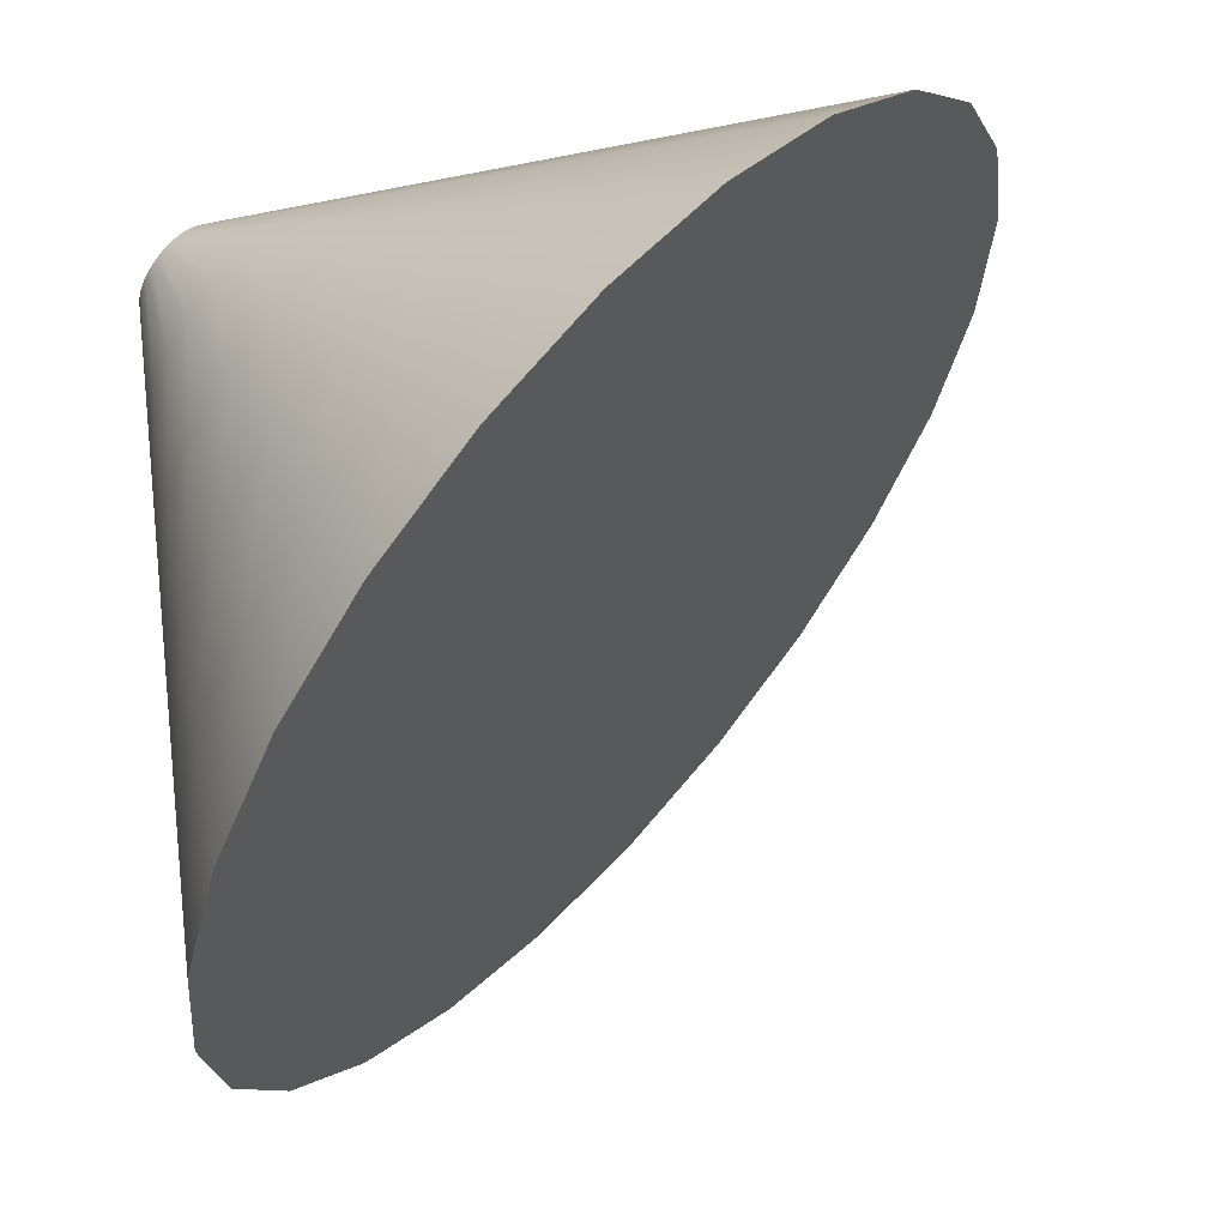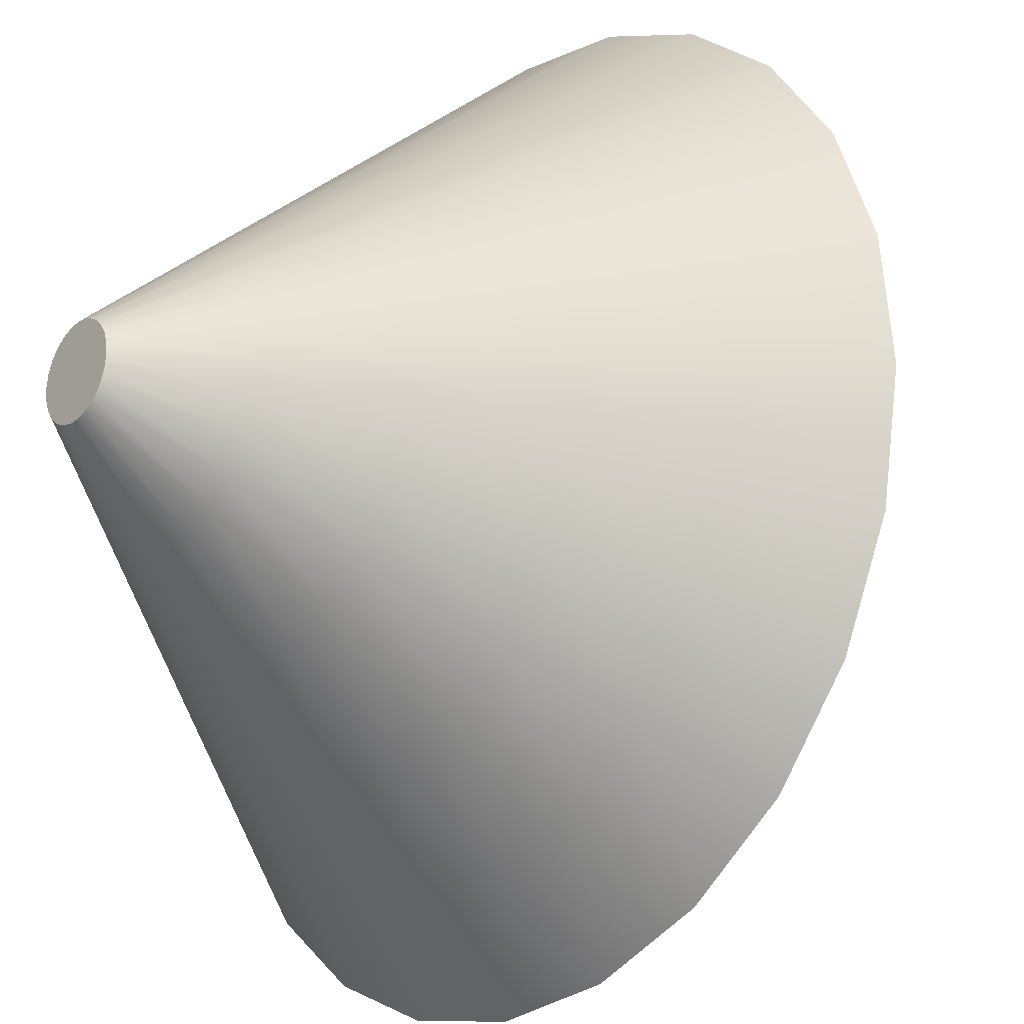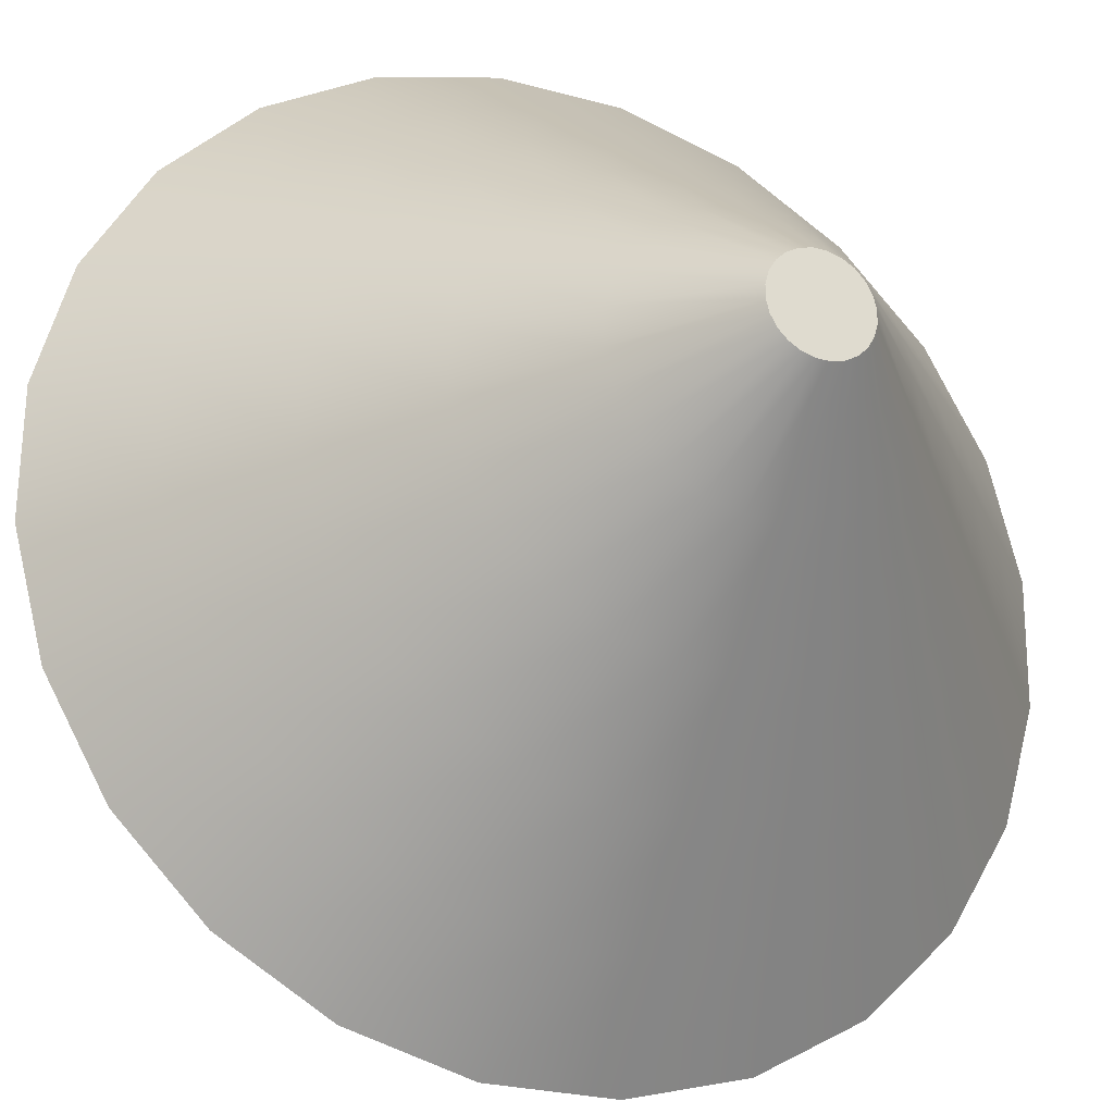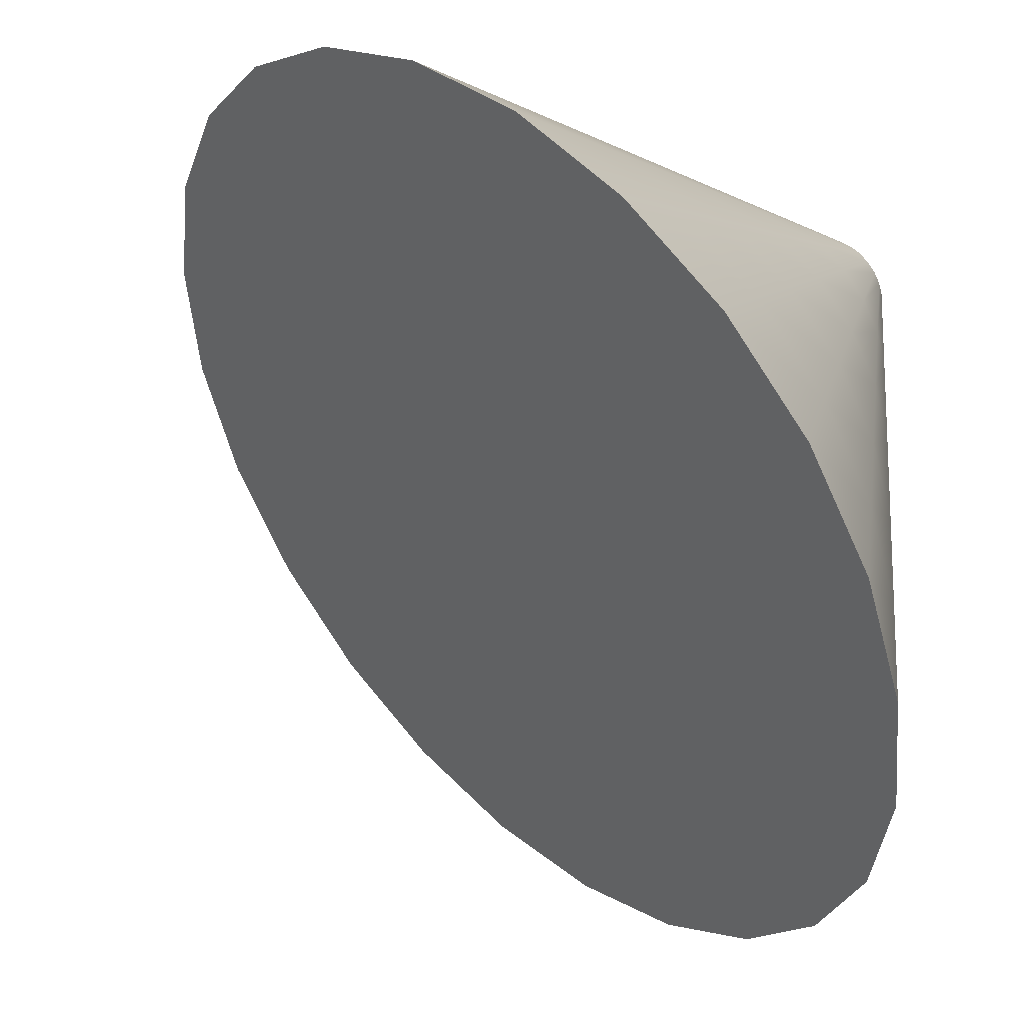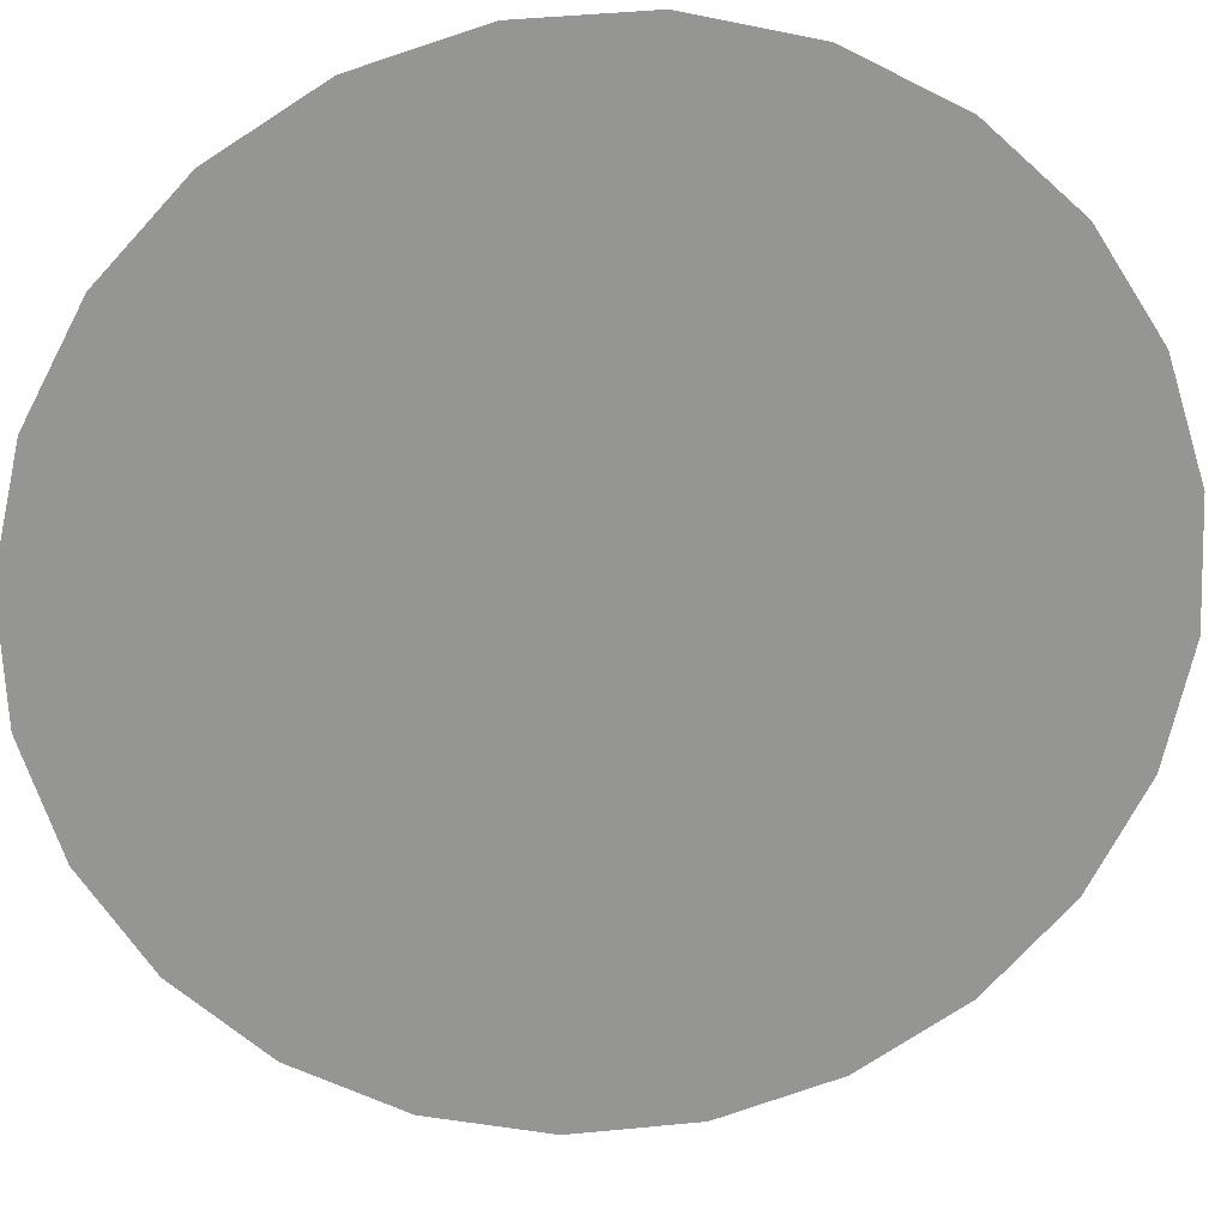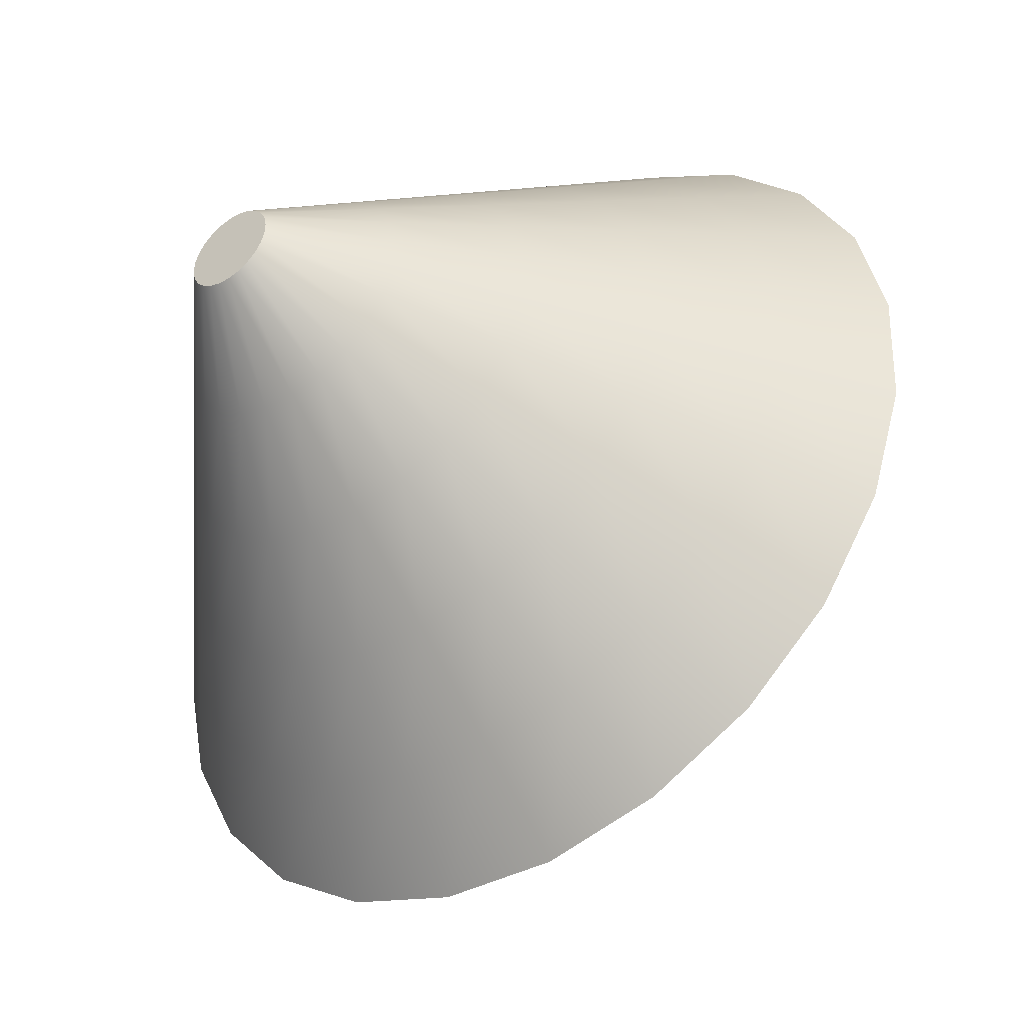
<metadata>
{"format":"obj","ext":"obj","renderer":"f3d","projection":"perspective","resolution":1024,"background":"white","views":[{"elev":-37.8,"azim":-160.9,"up":"+Y"},{"elev":69.1,"azim":-151.1,"up":"+Y"},{"elev":20.7,"azim":85.9,"up":"+Y"},{"elev":-66.4,"azim":47.4,"up":"+Y"},{"elev":-17.6,"azim":-70.2,"up":"+Y"},{"elev":-67.7,"azim":172.8,"up":"+Z"}]}
</metadata>
<code>
v  210.3 -134.4 -109.5
v  208.9 -135.3 -113.9
v  208.1 -134.4 -113.7
v  209.8 -136.2 -113.9
v  210.7 -137 -113.5
v  211.6 -137.5 -112.8
v  212.4 -137.9 -112
v  213.1 -138 -110.9
v  213.6 -137.9 -109.8
v  213.8 -137.5 -108.6
v  213.8 -137 -107.5
v  213.6 -136.2 -106.6
v  213.2 -135.3 -105.8
v  212.5 -134.4 -105.3
v  211.8 -133.5 -105.1
v  210.9 -132.6 -105.1
v  210 -131.8 -105.5
v  209.1 -131.3 -106.2
v  208.3 -130.9 -107
v  207.6 -130.8 -108.1
v  207.1 -130.9 -109.2
v  206.9 -131.3 -110.4
v  206.8 -131.8 -111.5
v  207.1 -132.6 -112.4
v  207.5 -133.5 -113.2
v  199.6 -143.5 -118.6
v  197.4 -140.8 -118
v  202.1 -145.9 -118.4
v  204.7 -148.1 -117.4
v  207.3 -149.7 -115.5
v  209.6 -150.7 -113
v  211.5 -151.1 -110.1
v  212.8 -150.7 -106.8
v  213.6 -149.7 -103.6
v  213.6 -148.1 -100.4
v  213 -145.9 -97.68
v  211.8 -143.5 -95.5
v  210 -140.8 -94.04
v  207.7 -138.1 -93.4
v  205.2 -135.7 -93.61
v  202.6 -133.5 -94.67
v  200.1 -131.9 -96.5
v  197.8 -130.9 -98.98
v  195.9 -130.5 -101.9
v  194.6 -130.9 -105.2
v  193.8 -131.9 -108.5
v  193.8 -133.5 -111.6
v  194.4 -135.7 -114.3
v  195.6 -138.1 -116.5
v  190.4 -151.6 -123.3
v  186.7 -147.2 -122.3
v  194.5 -155.7 -123
v  198.8 -159.2 -121.2
v  202.9 -161.9 -118.2
v  206.7 -163.6 -114.1
v  209.8 -164.2 -109.2
v  212.1 -163.6 -103.9
v  213.3 -161.9 -98.47
v  213.4 -159.2 -93.32
v  212.4 -155.7 -88.79
v  210.3 -151.6 -85.2
v  207.4 -147.2 -82.79
v  203.7 -142.8 -81.73
v  199.6 -138.7 -82.08
v  195.3 -135.2 -83.83
v  191.1 -132.5 -86.85
v  187.3 -130.8 -90.94
v  184.2 -130.3 -95.81
v  182 -130.8 -101.1
v  180.8 -132.5 -106.6
v  180.7 -135.2 -111.7
v  181.7 -138.7 -116.3
v  183.7 -142.8 -119.8
v  181.1 -159.7 -128
v  176 -153.6 -126.5
v  186.8 -165.4 -127.5
v  192.8 -170.3 -125.1
v  198.6 -174.1 -120.9
v  203.9 -176.4 -115.2
v  208.2 -177.2 -108.4
v  211.3 -176.4 -101
v  213 -174.1 -93.39
v  213.2 -170.3 -86.21
v  211.8 -165.4 -79.9
v  208.9 -159.7 -74.9
v  204.8 -153.6 -71.55
v  199.7 -147.5 -70.06
v  193.9 -141.8 -70.56
v  188 -136.9 -72.99
v  182.1 -133.2 -77.19
v  176.9 -130.8 -82.89
v  172.5 -130 -89.69
v  169.4 -130.8 -97.12
v  167.7 -133.2 -104.7
v  167.6 -136.9 -111.9
v  169 -141.8 -118.2
v  171.8 -147.5 -123.2
v  171.8 -167.9 -132.7
v  165.3 -160 -130.8
v  179.2 -175.2 -132.1
v  186.8 -181.4 -128.9
v  194.3 -186.2 -123.6
v  201 -189.3 -116.2
v  206.6 -190.3 -107.5
v  210.6 -189.3 -98
v  212.8 -186.2 -88.31
v  213 -181.4 -79.1
v  211.2 -175.2 -71.02
v  207.5 -167.9 -64.6
v  202.2 -160 -60.3
v  195.7 -152.2 -58.4
v  188.3 -144.9 -59.03
v  180.6 -138.6 -62.15
v  173.2 -133.8 -67.54
v  166.4 -130.8 -74.84
v  160.9 -129.7 -83.56
v  156.9 -130.8 -93.09
v  154.7 -133.8 -102.8
v  154.5 -138.6 -112
v  156.3 -144.9 -120.1
v  160 -152.2 -126.5
v  162.5 -176 -137.4
v  154.5 -166.4 -135.1
v  171.5 -184.9 -136.6
v  180.9 -192.6 -132.8
v  190 -198.4 -126.2
v  198.2 -202.1 -117.3
v  205 -203.4 -106.7
v  209.9 -202.1 -95.06
v  212.5 -198.4 -83.22
v  212.7 -192.6 -71.99
v  210.5 -184.9 -62.13
v  206.1 -176 -54.3
v  199.6 -166.4 -49.05
v  191.6 -156.9 -46.73
v  182.6 -147.9 -47.5
v  173.3 -140.3 -51.31
v  164.2 -134.4 -57.89
v  156 -130.7 -66.8
v  149.2 -129.5 -77.43
v  144.3 -130.7 -89.06
v  141.6 -134.4 -100.9
v  141.4 -140.3 -112.1
v  143.6 -147.9 -122
v  148.1 -156.9 -129.8
v  177.1 -166.4 -92.06
g F12
f 1 2 3
f 1 4 2
f 1 5 4
f 1 6 5
f 1 7 6
f 1 8 7
f 1 9 8
f 1 10 9
f 1 11 10
f 1 12 11
f 1 13 12
f 1 14 13
f 1 15 14
f 1 16 15
f 1 17 16
f 1 18 17
f 1 19 18
f 1 20 19
f 1 21 20
f 1 22 21
f 1 23 22
f 1 24 23
f 1 25 24
f 1 3 25
f 3 26 27
f 3 2 26
f 2 28 26
f 2 4 28
f 4 29 28
f 4 5 29
f 5 30 29
f 5 6 30
f 6 31 30
f 6 7 31
f 7 32 31
f 7 8 32
f 8 33 32
f 8 9 33
f 9 34 33
f 9 10 34
f 10 35 34
f 10 11 35
f 11 36 35
f 11 12 36
f 12 37 36
f 12 13 37
f 13 38 37
f 13 14 38
f 14 39 38
f 14 15 39
f 15 40 39
f 15 16 40
f 16 41 40
f 16 17 41
f 17 42 41
f 17 18 42
f 18 43 42
f 18 19 43
f 19 44 43
f 19 20 44
f 20 45 44
f 20 21 45
f 21 46 45
f 21 22 46
f 22 47 46
f 22 23 47
f 23 48 47
f 23 24 48
f 24 49 48
f 24 25 49
f 25 27 49
f 25 3 27
f 27 50 51
f 27 26 50
f 26 52 50
f 26 28 52
f 28 53 52
f 28 29 53
f 29 54 53
f 29 30 54
f 30 55 54
f 30 31 55
f 31 56 55
f 31 32 56
f 32 57 56
f 32 33 57
f 33 58 57
f 33 34 58
f 34 59 58
f 34 35 59
f 35 60 59
f 35 36 60
f 36 61 60
f 36 37 61
f 37 62 61
f 37 38 62
f 38 63 62
f 38 39 63
f 39 64 63
f 39 40 64
f 40 65 64
f 40 41 65
f 41 66 65
f 41 42 66
f 42 67 66
f 42 43 67
f 43 68 67
f 43 44 68
f 44 69 68
f 44 45 69
f 45 70 69
f 45 46 70
f 46 71 70
f 46 47 71
f 47 72 71
f 47 48 72
f 48 73 72
f 48 49 73
f 49 51 73
f 49 27 51
f 51 74 75
f 51 50 74
f 50 76 74
f 50 52 76
f 52 77 76
f 52 53 77
f 53 78 77
f 53 54 78
f 54 79 78
f 54 55 79
f 55 80 79
f 55 56 80
f 56 81 80
f 56 57 81
f 57 82 81
f 57 58 82
f 58 83 82
f 58 59 83
f 59 84 83
f 59 60 84
f 60 85 84
f 60 61 85
f 61 86 85
f 61 62 86
f 62 87 86
f 62 63 87
f 63 88 87
f 63 64 88
f 64 89 88
f 64 65 89
f 65 90 89
f 65 66 90
f 66 91 90
f 66 67 91
f 67 92 91
f 67 68 92
f 68 93 92
f 68 69 93
f 69 94 93
f 69 70 94
f 70 95 94
f 70 71 95
f 71 96 95
f 71 72 96
f 72 97 96
f 72 73 97
f 73 75 97
f 73 51 75
f 75 98 99
f 75 74 98
f 74 100 98
f 74 76 100
f 76 101 100
f 76 77 101
f 77 102 101
f 77 78 102
f 78 103 102
f 78 79 103
f 79 104 103
f 79 80 104
f 80 105 104
f 80 81 105
f 81 106 105
f 81 82 106
f 82 107 106
f 82 83 107
f 83 108 107
f 83 84 108
f 84 109 108
f 84 85 109
f 85 110 109
f 85 86 110
f 86 111 110
f 86 87 111
f 87 112 111
f 87 88 112
f 88 113 112
f 88 89 113
f 89 114 113
f 89 90 114
f 90 115 114
f 90 91 115
f 91 116 115
f 91 92 116
f 92 117 116
f 92 93 117
f 93 118 117
f 93 94 118
f 94 119 118
f 94 95 119
f 95 120 119
f 95 96 120
f 96 121 120
f 96 97 121
f 97 99 121
f 97 75 99
f 99 122 123
f 99 98 122
f 98 124 122
f 98 100 124
f 100 125 124
f 100 101 125
f 101 126 125
f 101 102 126
f 102 127 126
f 102 103 127
f 103 128 127
f 103 104 128
f 104 129 128
f 104 105 129
f 105 130 129
f 105 106 130
f 106 131 130
f 106 107 131
f 107 132 131
f 107 108 132
f 108 133 132
f 108 109 133
f 109 134 133
f 109 110 134
f 110 135 134
f 110 111 135
f 111 136 135
f 111 112 136
f 112 137 136
f 112 113 137
f 113 138 137
f 113 114 138
f 114 139 138
f 114 115 139
f 115 140 139
f 115 116 140
f 116 141 140
f 116 117 141
f 117 142 141
f 117 118 142
f 118 143 142
f 118 119 143
f 119 144 143
f 119 120 144
f 120 145 144
f 120 121 145
f 121 123 145
f 121 99 123
f 146 123 122
f 146 122 124
f 146 124 125
f 146 125 126
f 146 126 127
f 146 127 128
f 146 128 129
f 146 129 130
f 146 130 131
f 146 131 132
f 146 132 133
f 146 133 134
f 146 134 135
f 146 135 136
f 146 136 137
f 146 137 138
f 146 138 139
f 146 139 140
f 146 140 141
f 146 141 142
f 146 142 143
f 146 143 144
f 146 144 145
f 146 145 123

</code>
